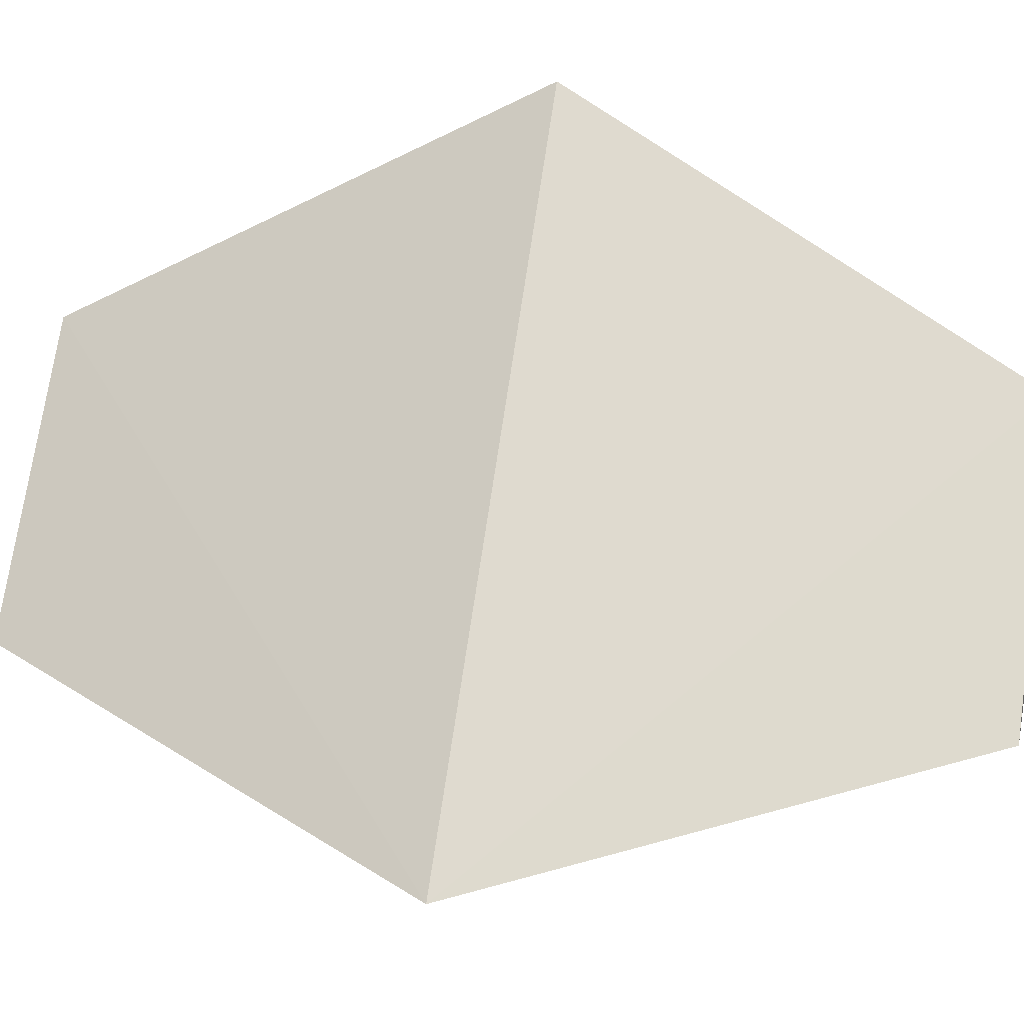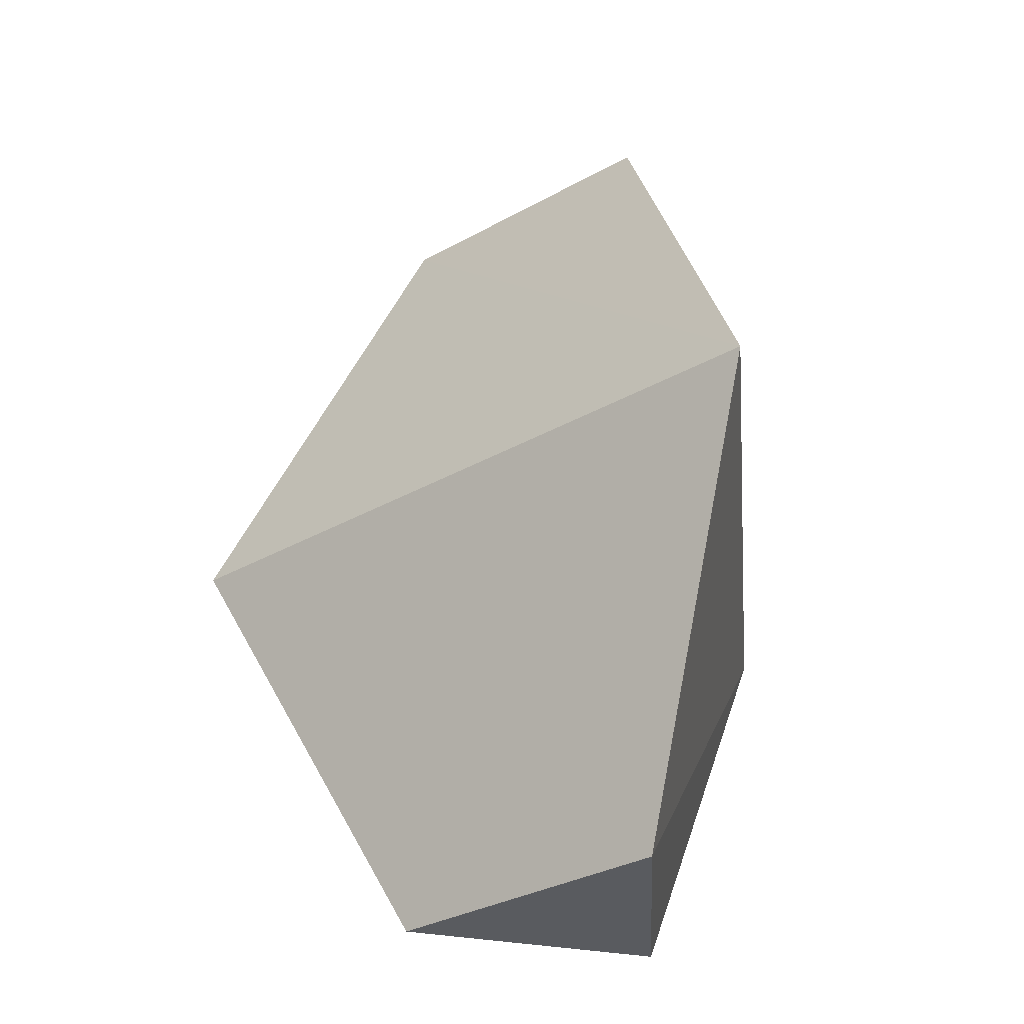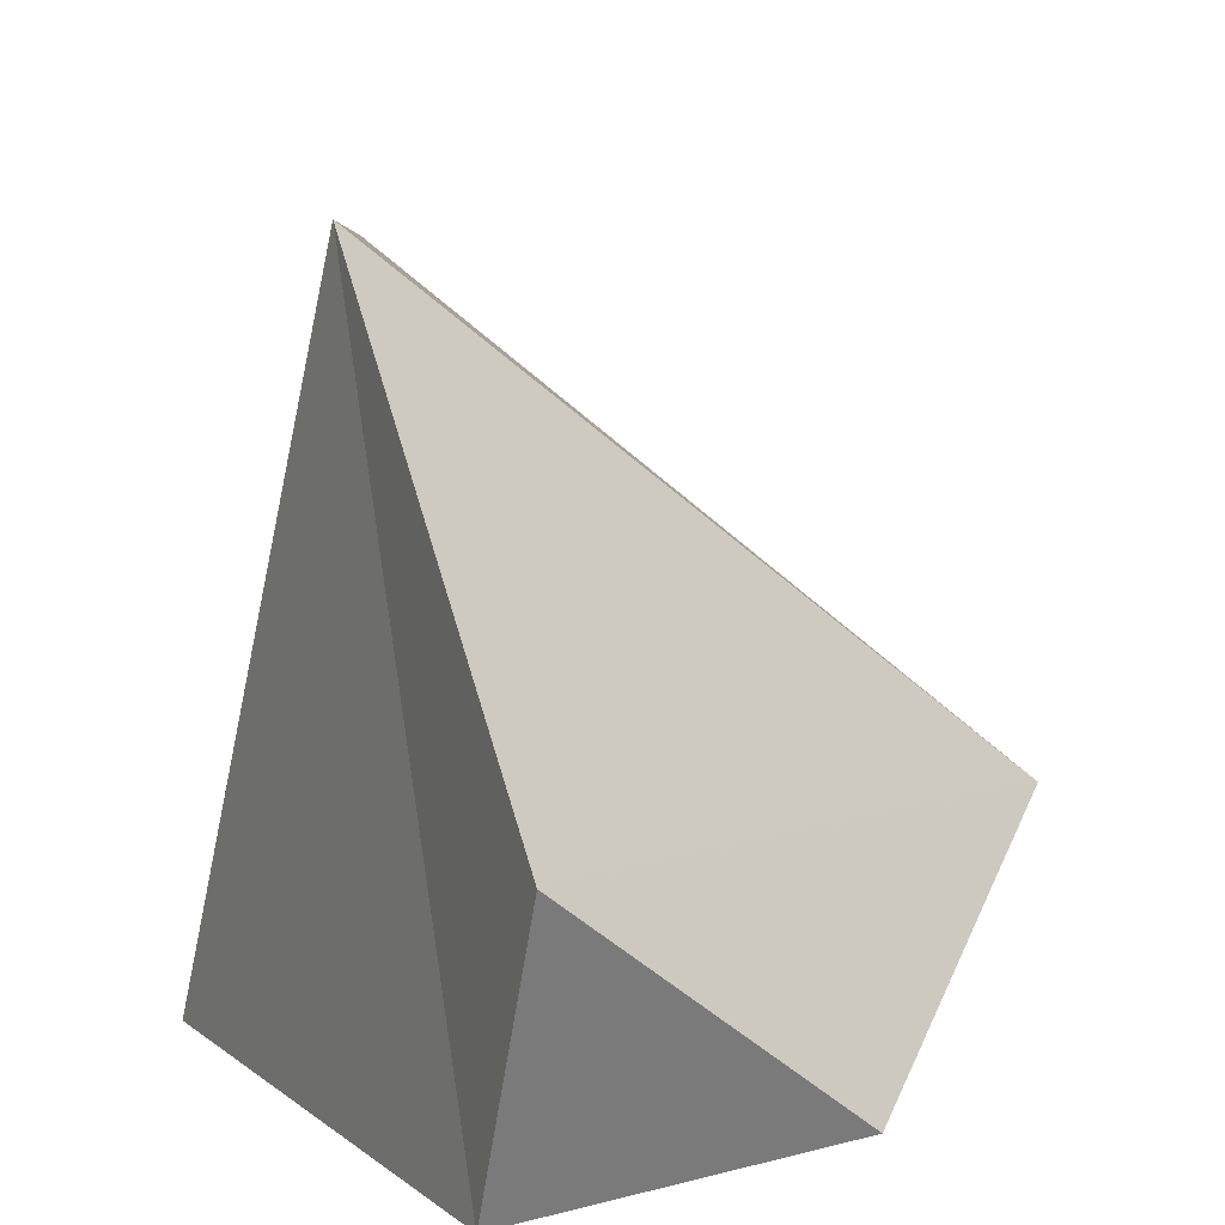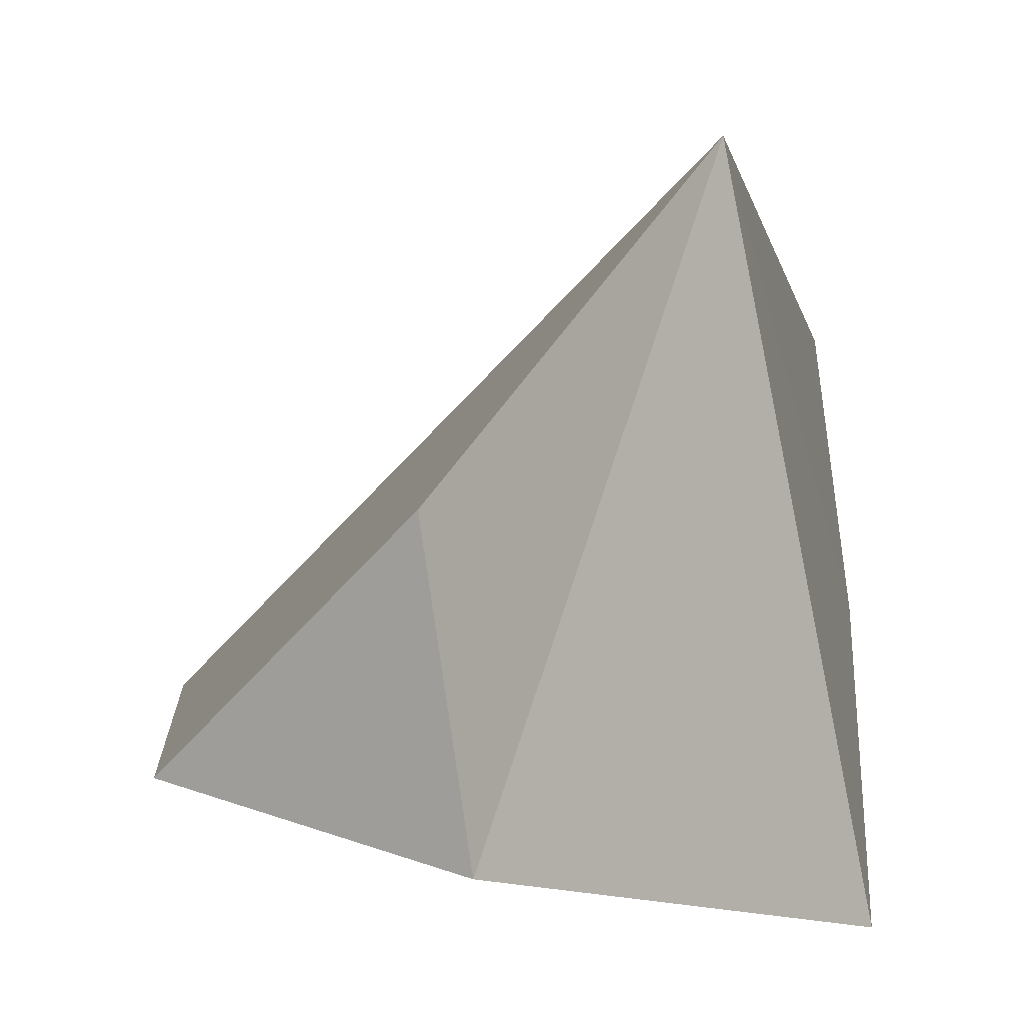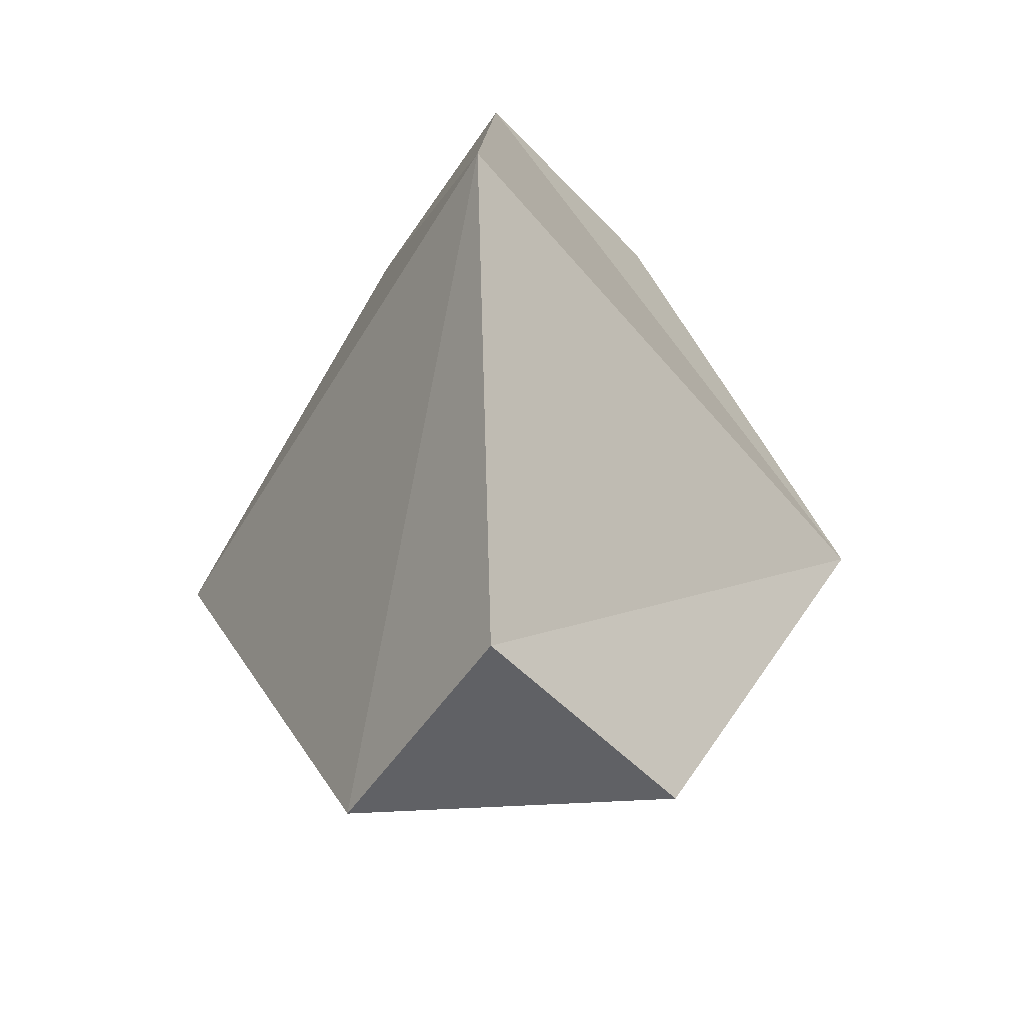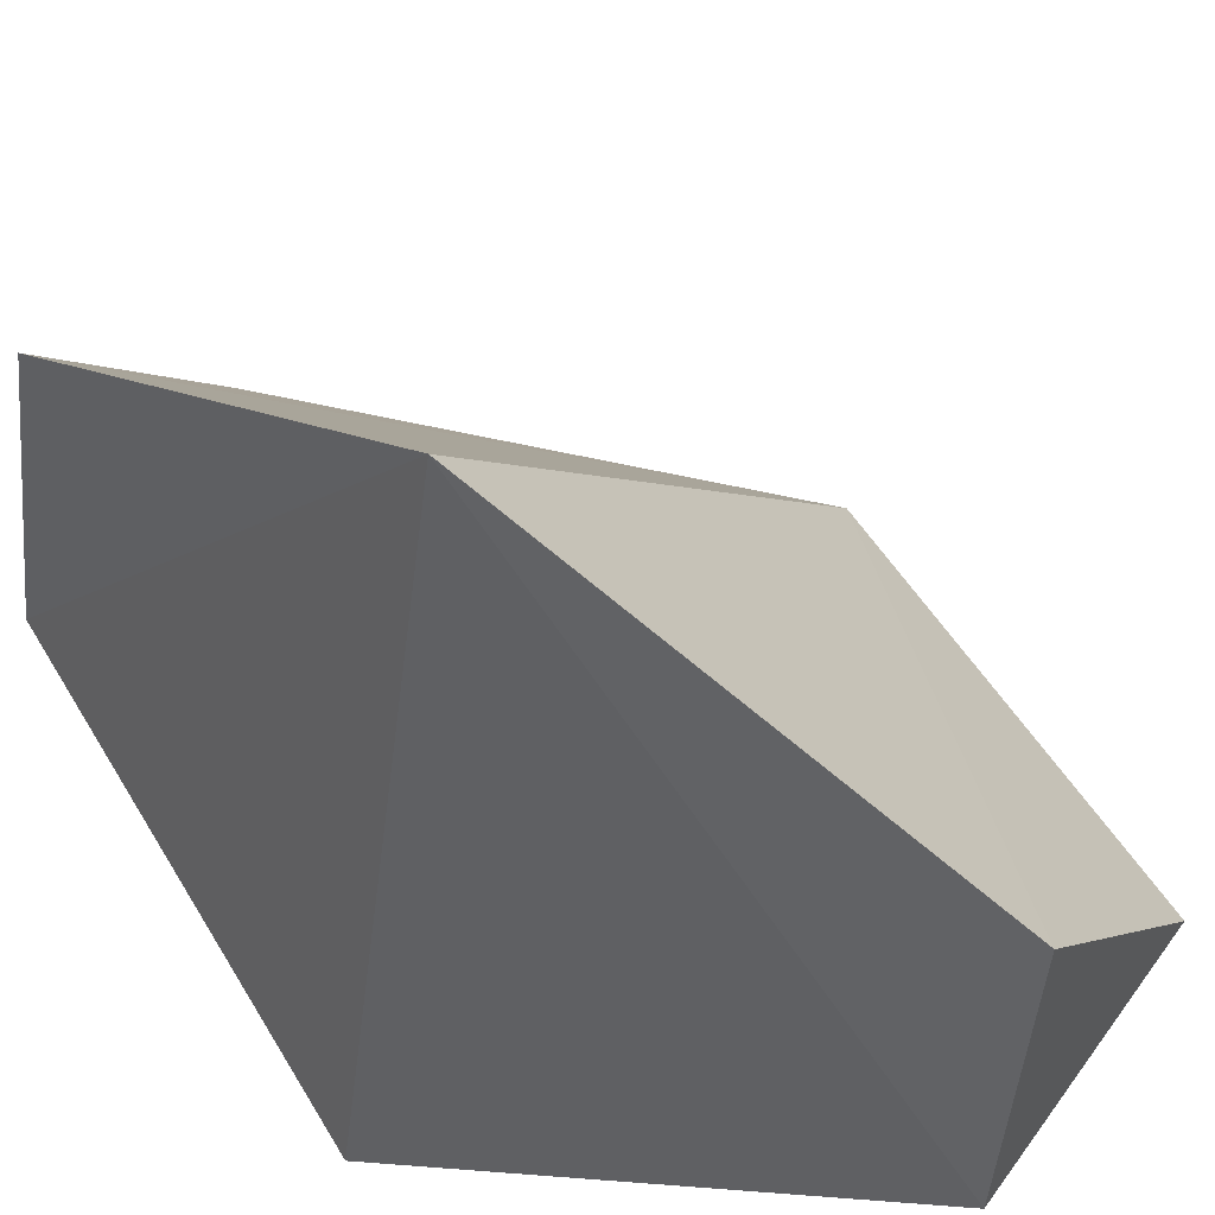
<metadata>
{"format":"obj","ext":"obj","renderer":"f3d","projection":"perspective","resolution":1024,"background":"white","views":[{"elev":25.0,"azim":101.9,"up":"+Z"},{"elev":-32.3,"azim":83.5,"up":"+Y"},{"elev":32.2,"azim":-10.2,"up":"+Z"},{"elev":11.7,"azim":-156.1,"up":"+Z"},{"elev":-48.4,"azim":-130.7,"up":"+Y"},{"elev":49.9,"azim":-53.6,"up":"+Z"}]}
</metadata>
<code>
g atlas.png
v -0.1162 0.9775 0.125
v -0.1846 0.4893 0.3789
v 0.3838 0.4893 -0.1895
v 0.3838 0.4893 -0.1895
v 0.125 0.9775 -0.1191
v -0.1162 0.9775 0.125
v 0.3838 0.4893 -0.1895
v -0.1846 0.4893 0.3789
v -0.1162 0 0.125
v -0.1162 0 0.125
v 0.125 0 -0.1191
v 0.3838 0.4893 -0.1895
v -0.1621 0.9775 -0.166
v -0.3408 0.4893 -0.3408
v -0.1846 0.4893 0.3789
v -0.1846 0.4893 0.3789
v -0.1162 0.9775 0.125
v -0.1621 0.9775 -0.166
v -0.1846 0.4893 0.3789
v -0.3408 0.4893 -0.3408
v -0.1621 0 -0.166
v -0.1621 0 -0.166
v -0.1162 0 0.125
v -0.1846 0.4893 0.3789
v 0.3838 0.4893 -0.1895
v -0.3408 0.4893 -0.3408
v 0.125 0.9775 -0.1191
v -0.3408 0.4893 -0.3408
v -0.1621 0.9775 -0.166
v 0.125 0.9775 -0.1191
v 0.125 0 -0.1191
v -0.3408 0.4893 -0.3408
v 0.3838 0.4893 -0.1895
v 0.125 0 -0.1191
v -0.1621 0 -0.166
v -0.3408 0.4893 -0.3408
v 0.125 0.9775 -0.1191
v -0.1621 0.9775 -0.166
v -0.1162 0.9775 0.125
v -0.1162 0 0.125
v -0.1621 0 -0.166
v 0.125 0 -0.1191
f 1 2 3
f 4 5 6
f 7 8 9
f 10 11 12
f 13 14 15
f 16 17 18
f 19 20 21
f 22 23 24
f 25 26 27
f 28 29 30
f 31 32 33
f 34 35 36
f 37 38 39
f 40 41 42

</code>
